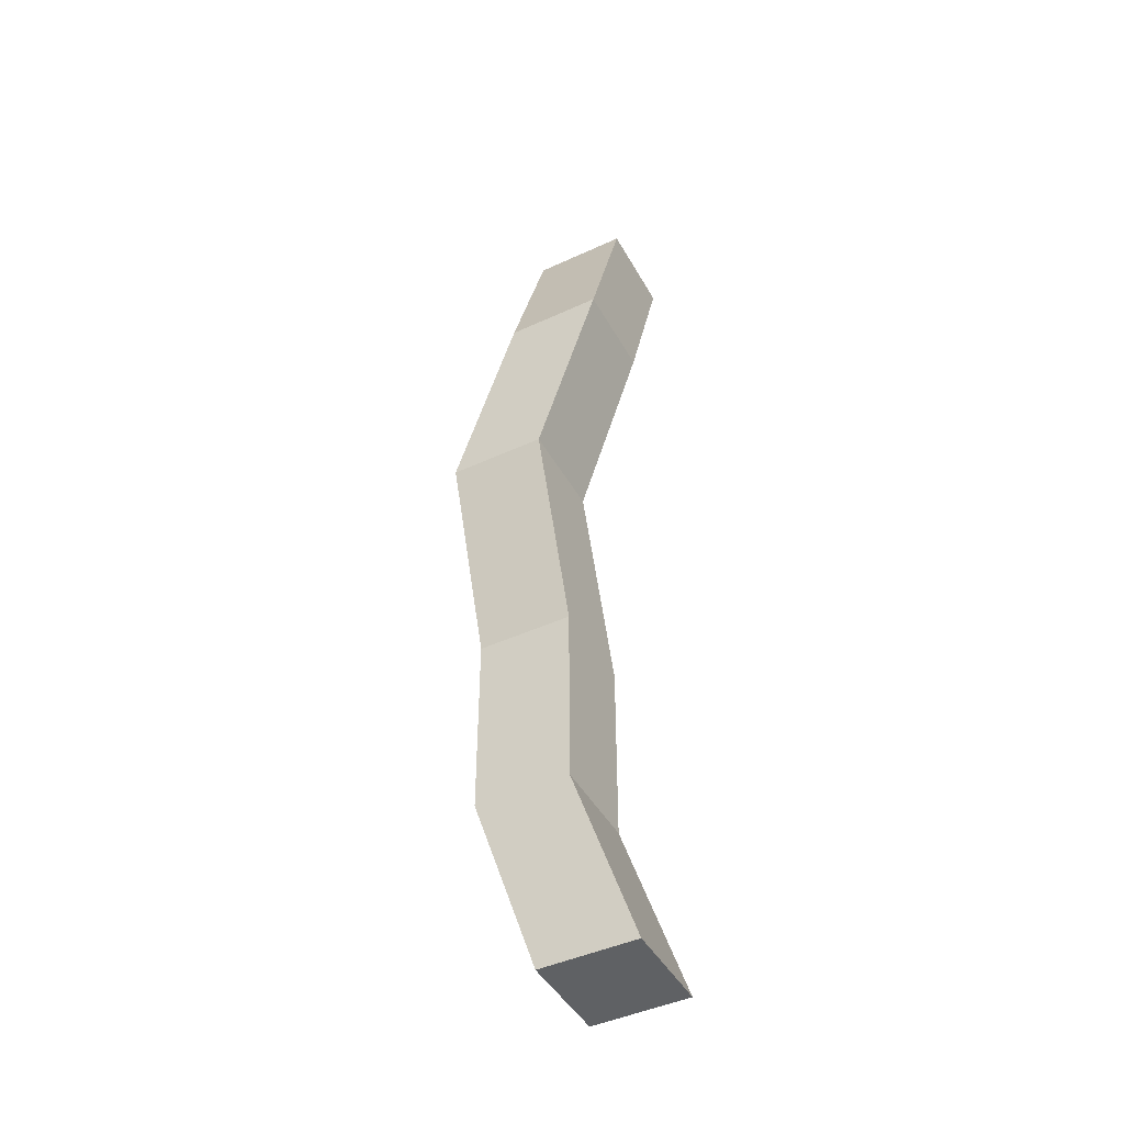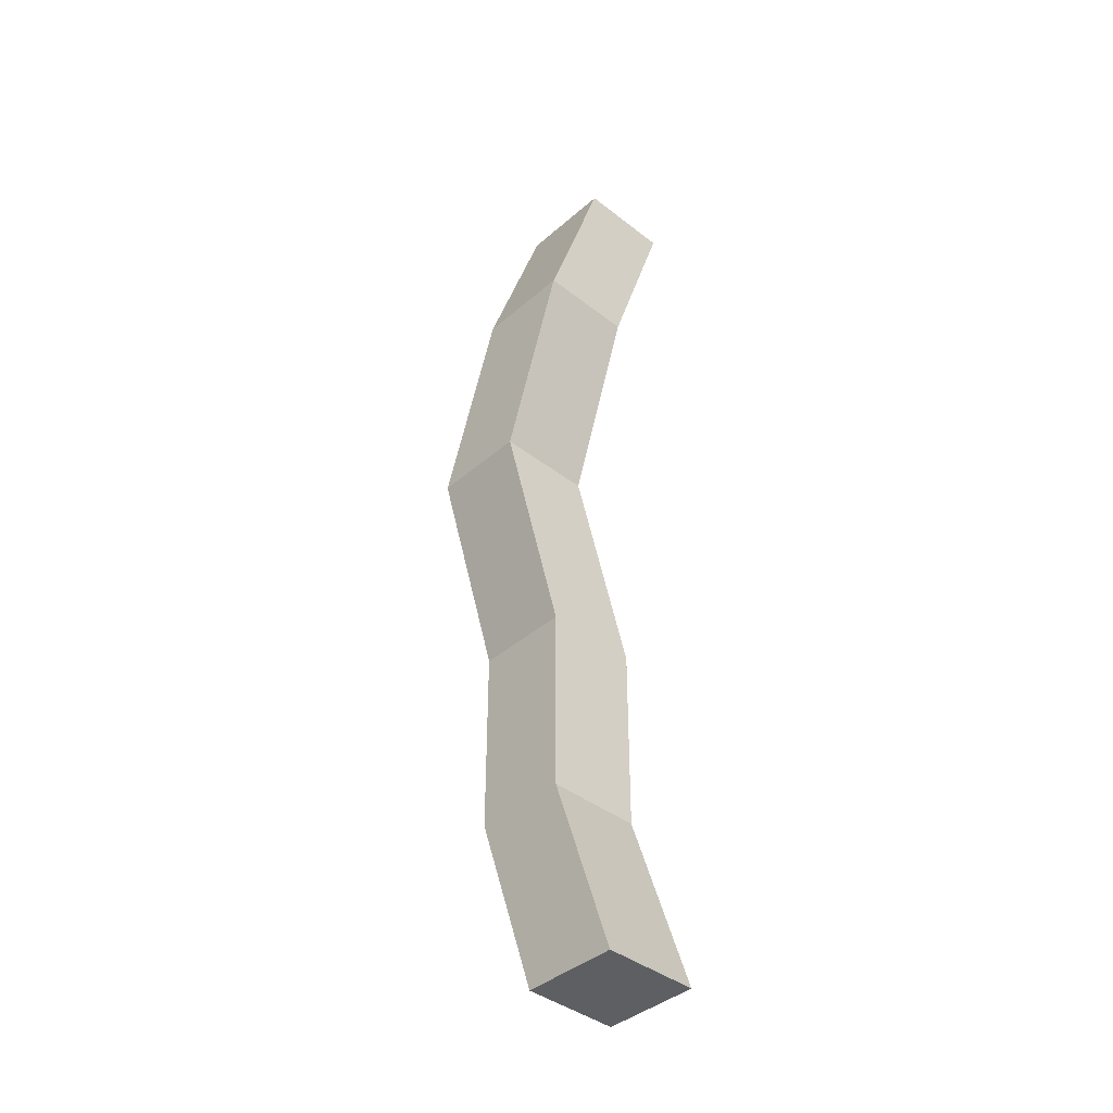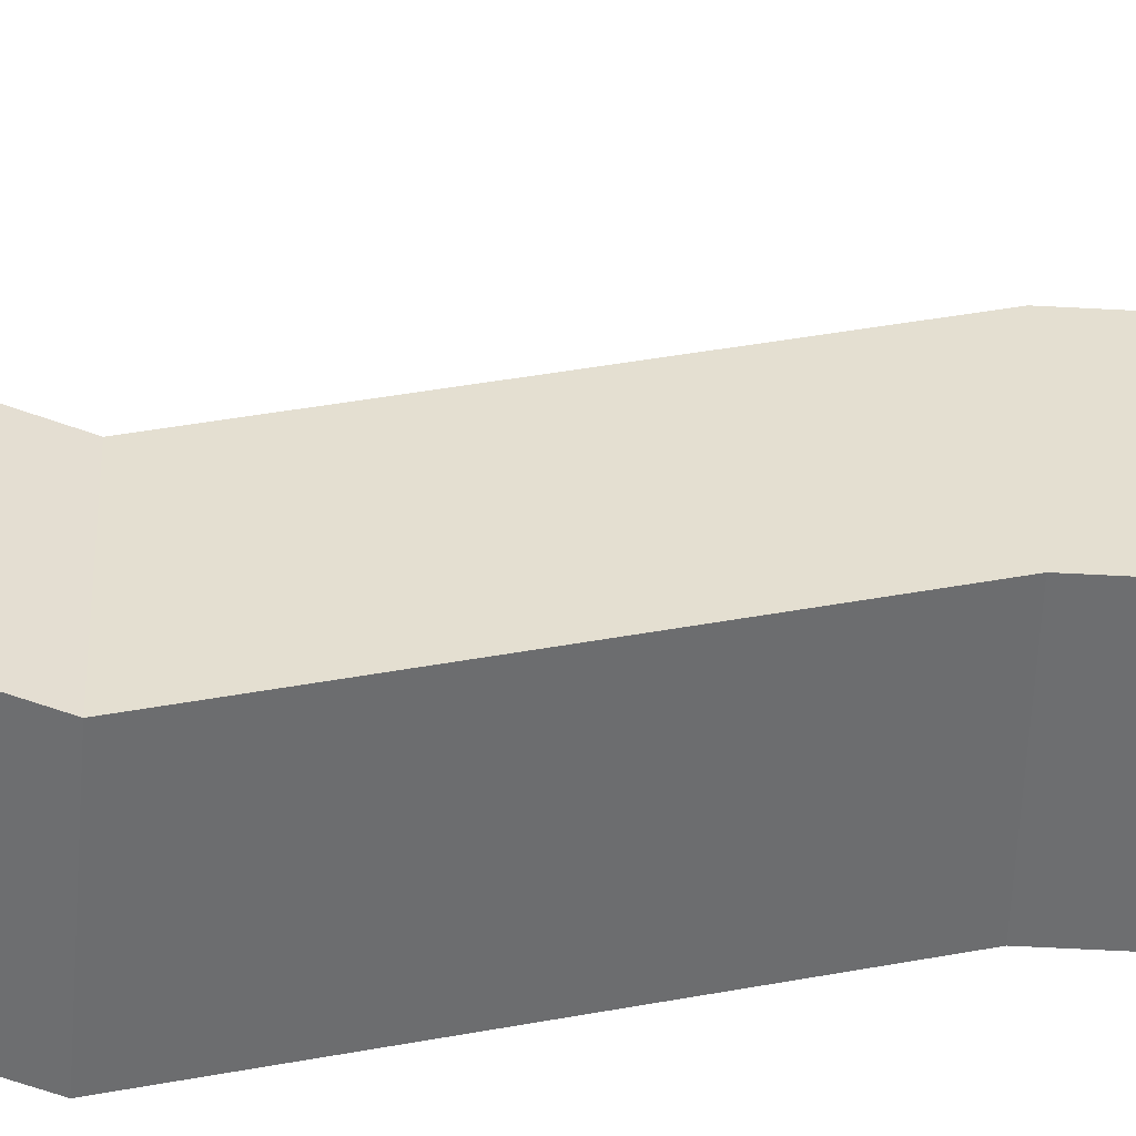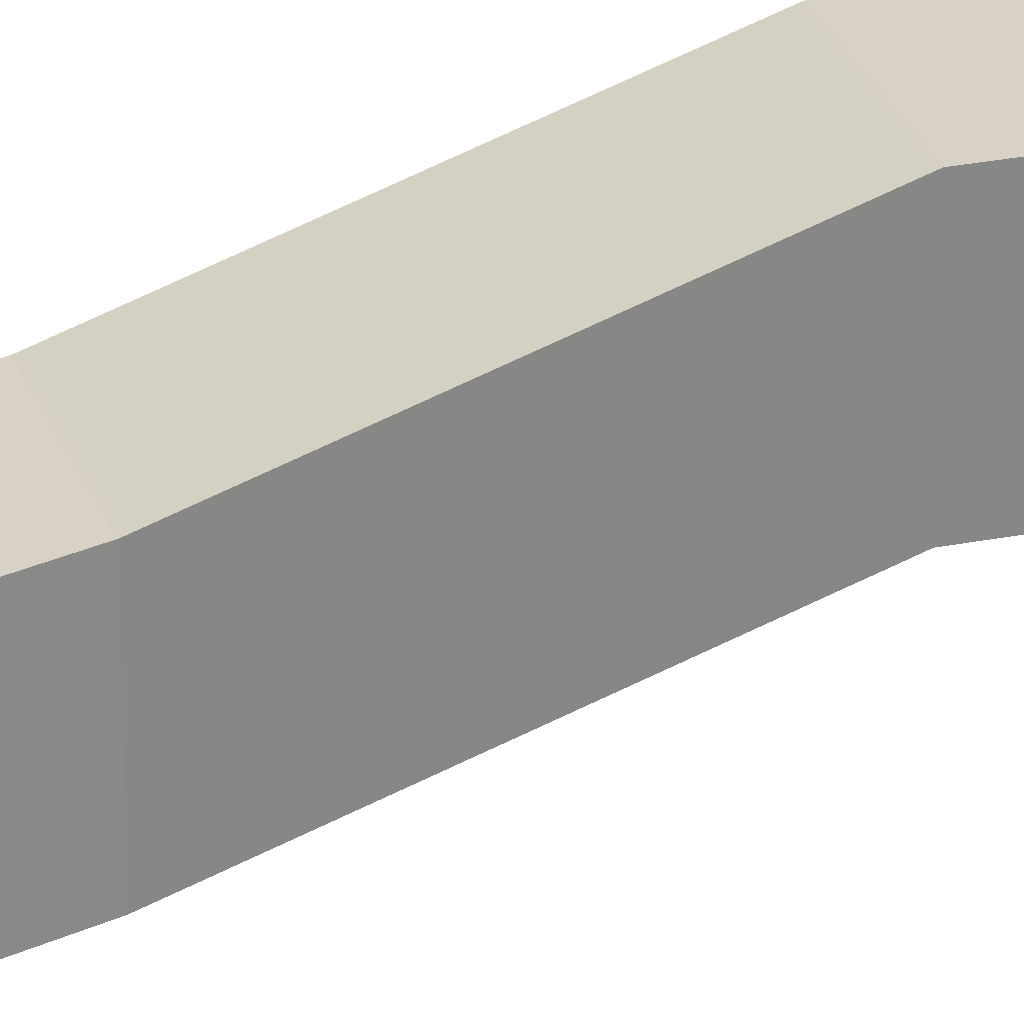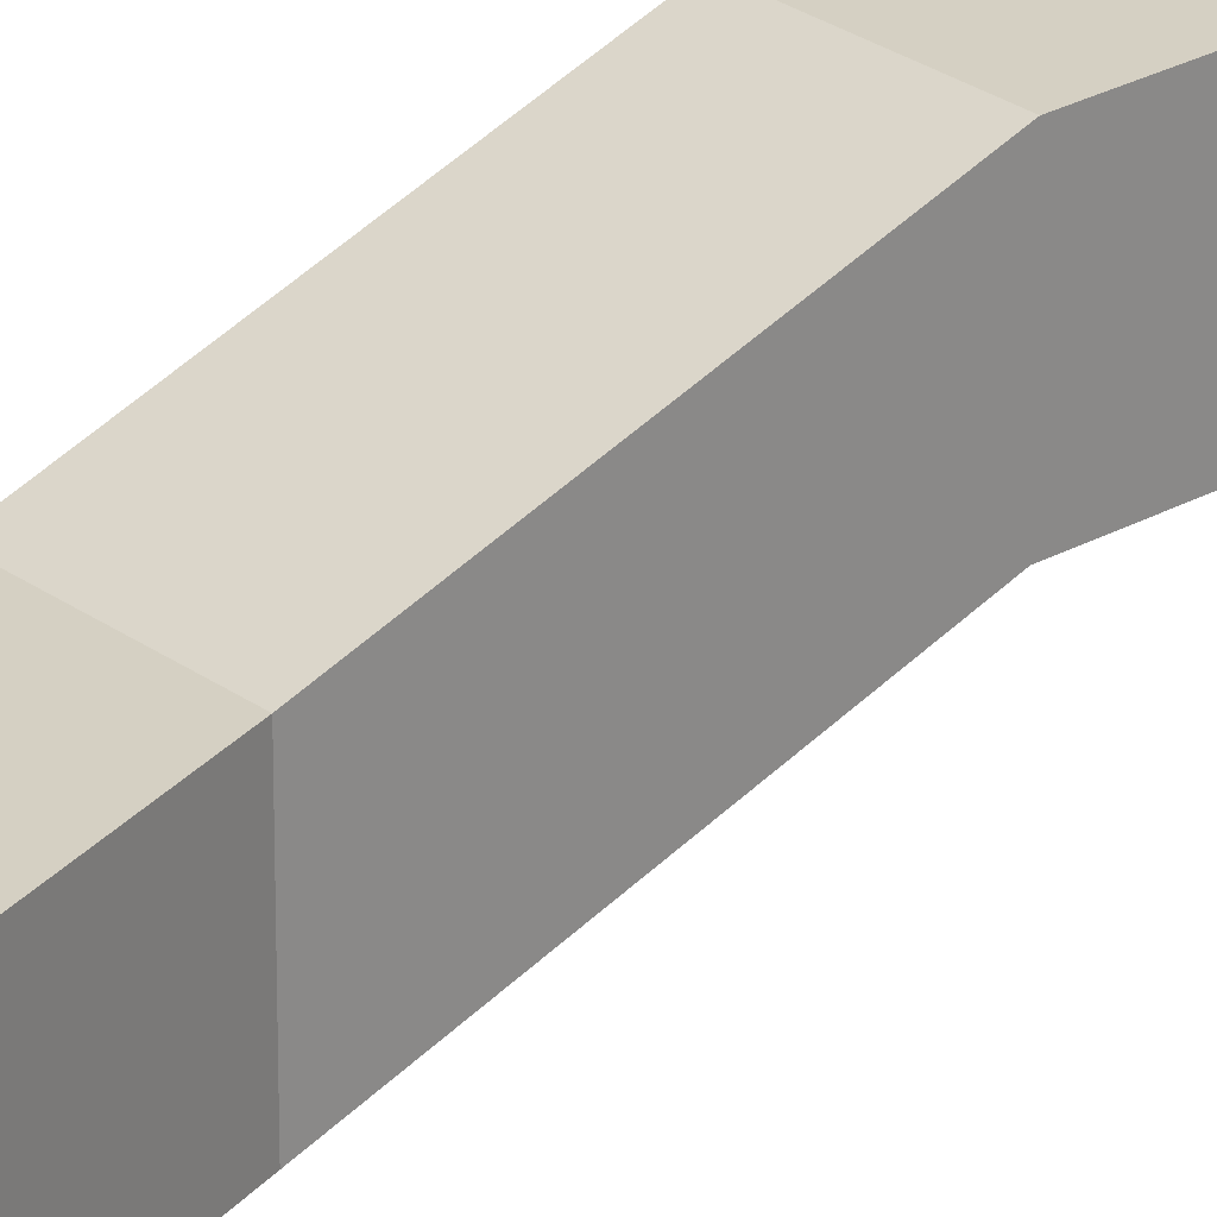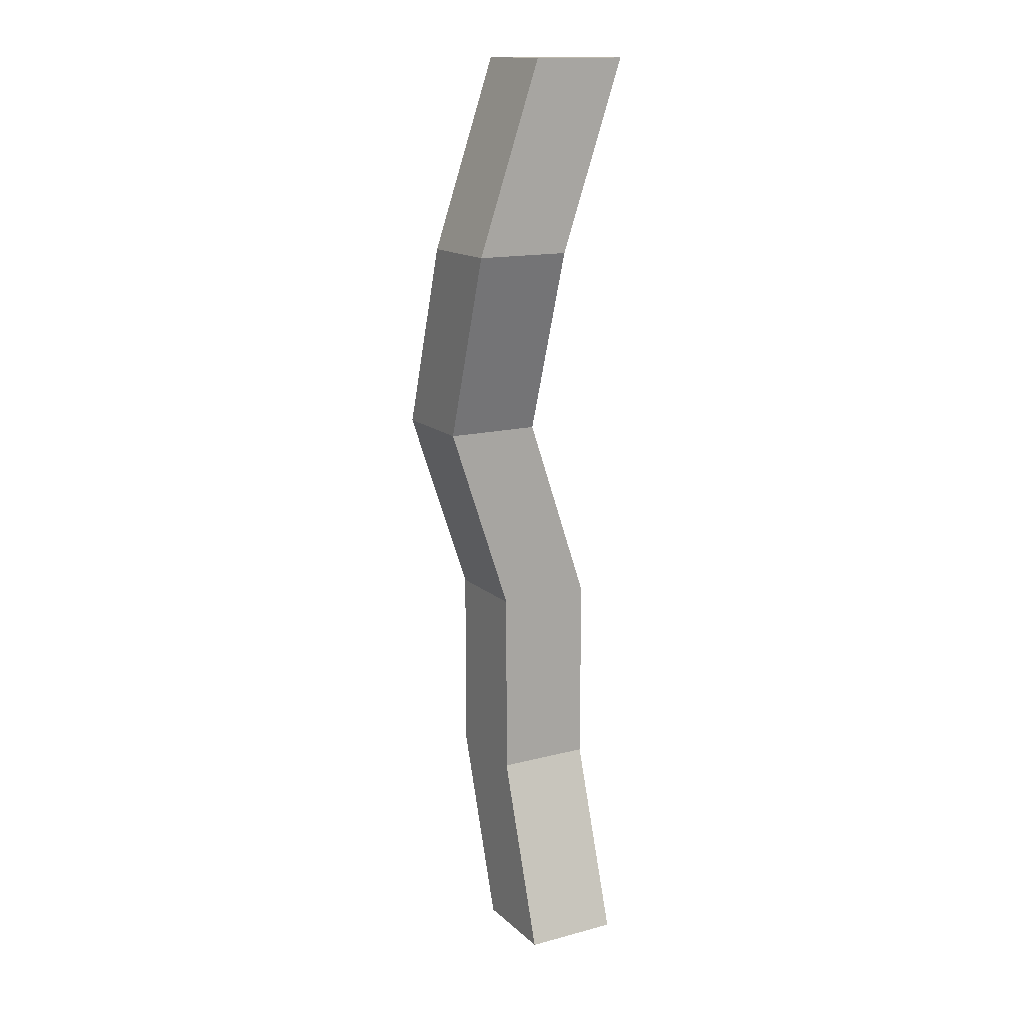
<metadata>
{"format":"obj","ext":"obj","renderer":"f3d","projection":"perspective","resolution":1024,"background":"white","views":[{"elev":-45.5,"azim":-152.1,"up":"+Y"},{"elev":-40.7,"azim":-133.5,"up":"+Y"},{"elev":-54.2,"azim":-93.3,"up":"+Z"},{"elev":27.4,"azim":-107.2,"up":"+Z"},{"elev":26.4,"azim":-131.3,"up":"+Z"},{"elev":14.7,"azim":-119.4,"up":"+Y"}]}
</metadata>
<code>
o cylinder
v -5.031e-17 0 -5.031e-17
v 0.04687 0 0.04687
v 0.1094 0.1875 0.04687
v 0.04687 0 -0.04688
v 0.1094 0.1875 -0.04688
v -0.04688 0 -0.04688
v 0.01562 0.1875 -0.04688
v -0.04688 0 0.04687
v 0.01562 0.1875 0.04687
v 0.1094 0.375 0.04687
v 0.1094 0.375 -0.04688
v 0.01562 0.375 -0.04688
v 0.01562 0.375 0.04687
v 0.1094 0.5625 -0.01563
v 0.1094 0.5625 -0.1094
v 0.01562 0.5625 -0.1094
v 0.01562 0.5625 -0.01563
v 0.04687 0.75 -0.01563
v 0.04687 0.75 -0.1094
v -0.04688 0.75 -0.1094
v -0.04688 0.75 -0.01563
v 0.04687 0.9375 0.04687
v 0.04687 0.9375 -0.04688
v -4.857e-17 0.9375 -5.551e-17
v -0.04688 0.9375 -0.04688
v -0.04688 0.9375 0.04687
f 4 2 1
f 2 4 5 3
f 22 23 24
f 6 4 1
f 4 6 7 5
f 23 25 24
f 8 6 1
f 6 8 9 7
f 25 26 24
f 2 8 1
f 8 2 3 9
f 26 22 24
f 11 10 3 5
f 12 11 5 7
f 13 12 7 9
f 10 13 9 3
f 15 14 10 11
f 16 15 11 12
f 17 16 12 13
f 14 17 13 10
f 19 18 14 15
f 20 19 15 16
f 21 20 16 17
f 18 21 17 14
f 23 22 18 19
f 25 23 19 20
f 26 25 20 21
f 22 26 21 18

</code>
